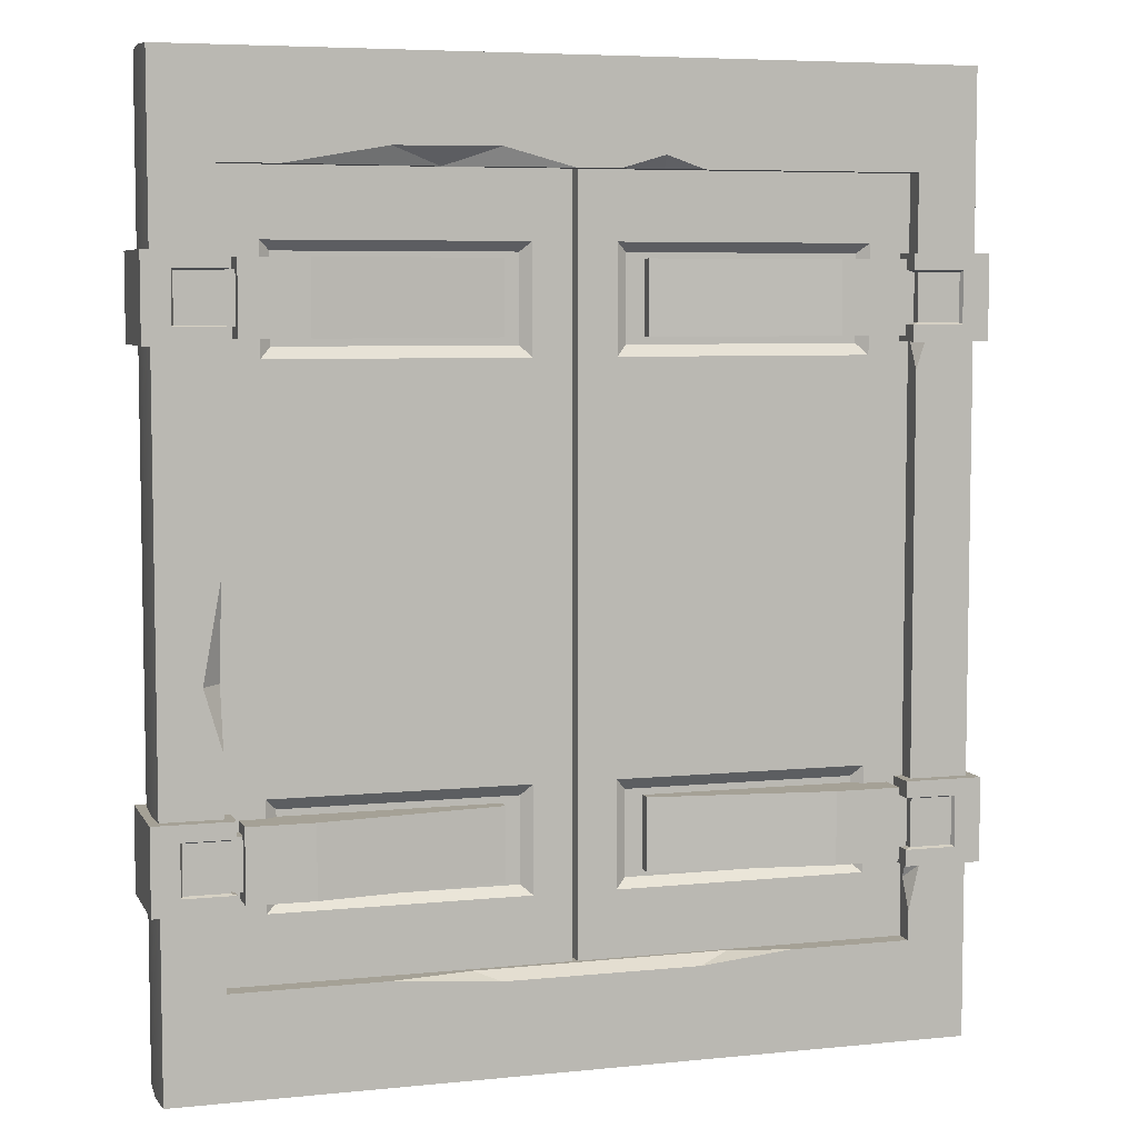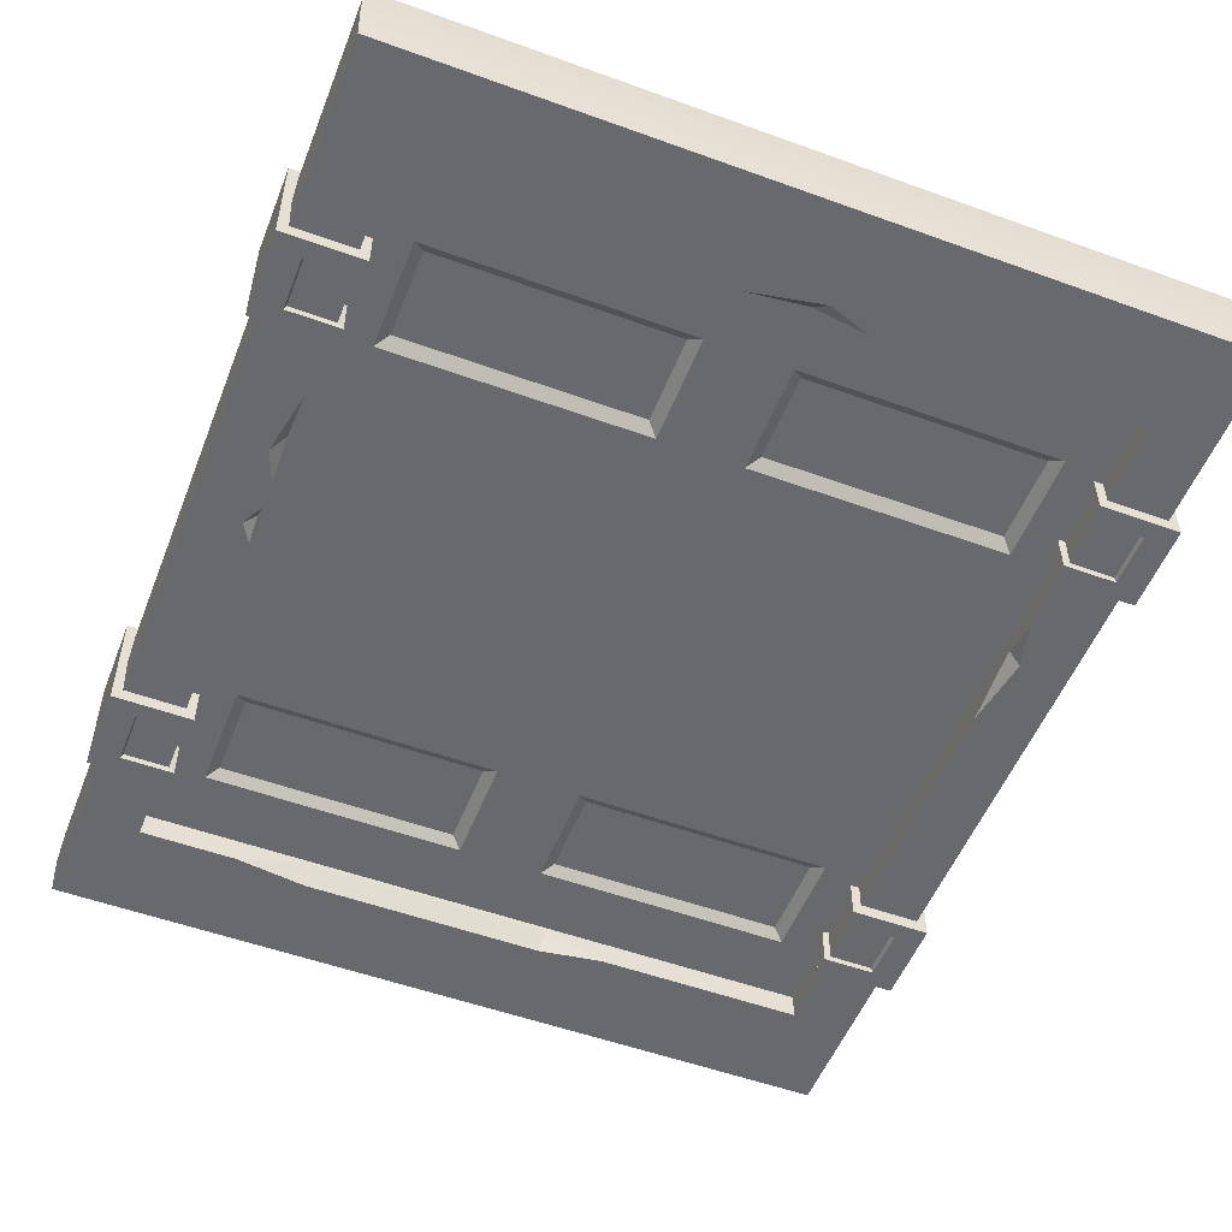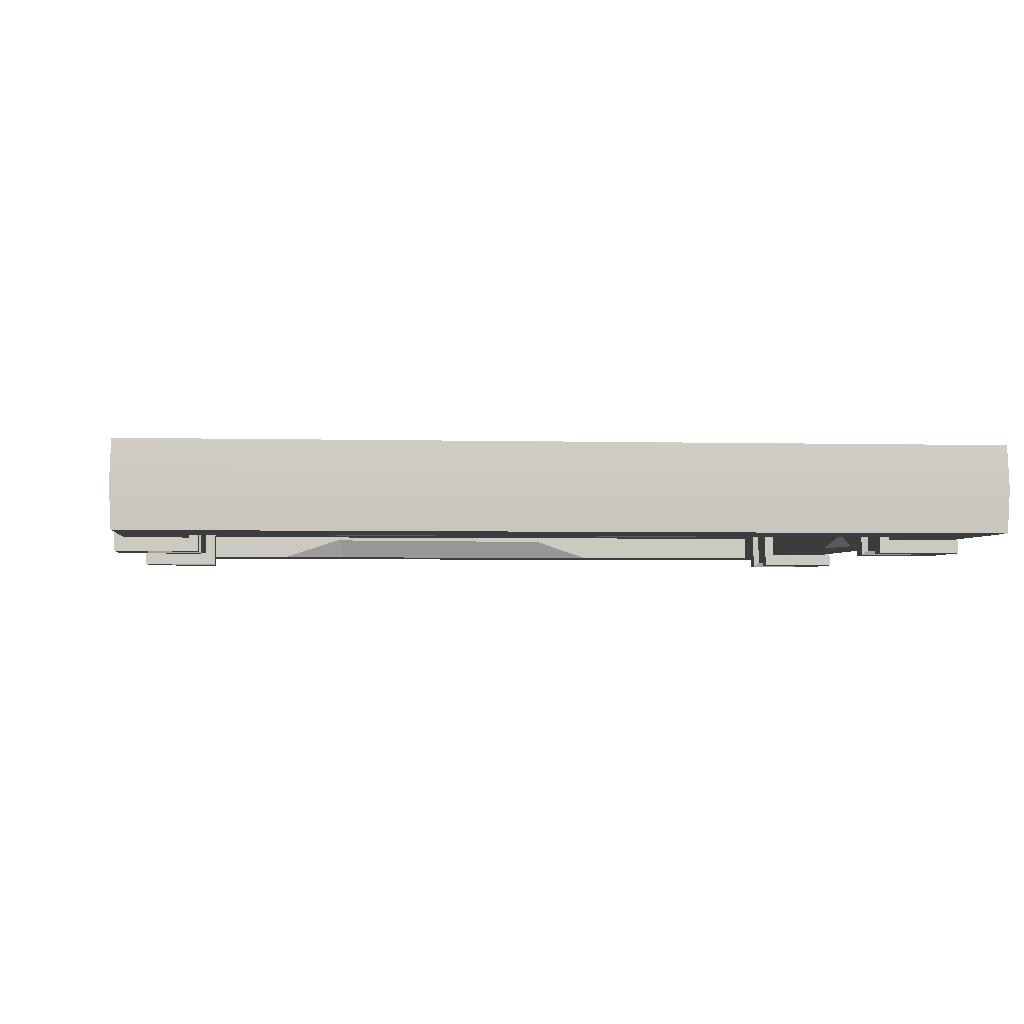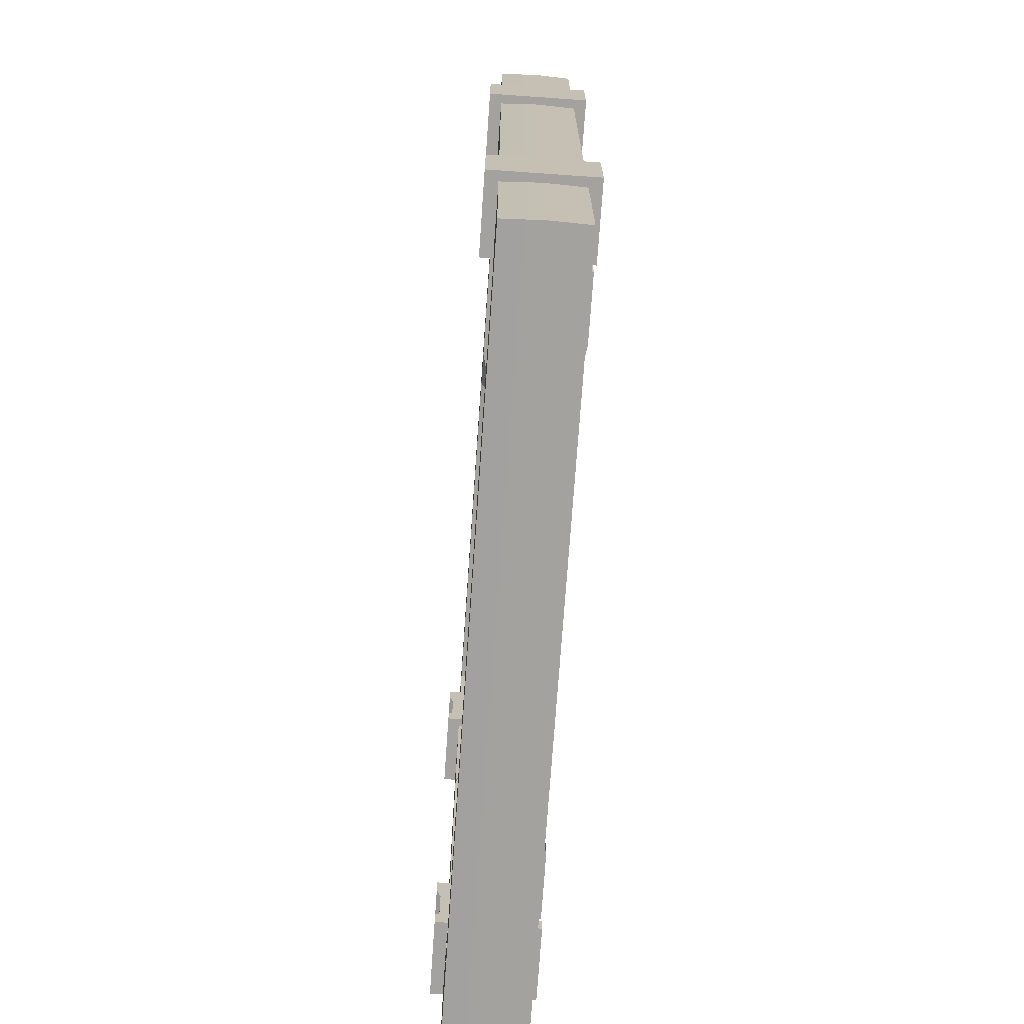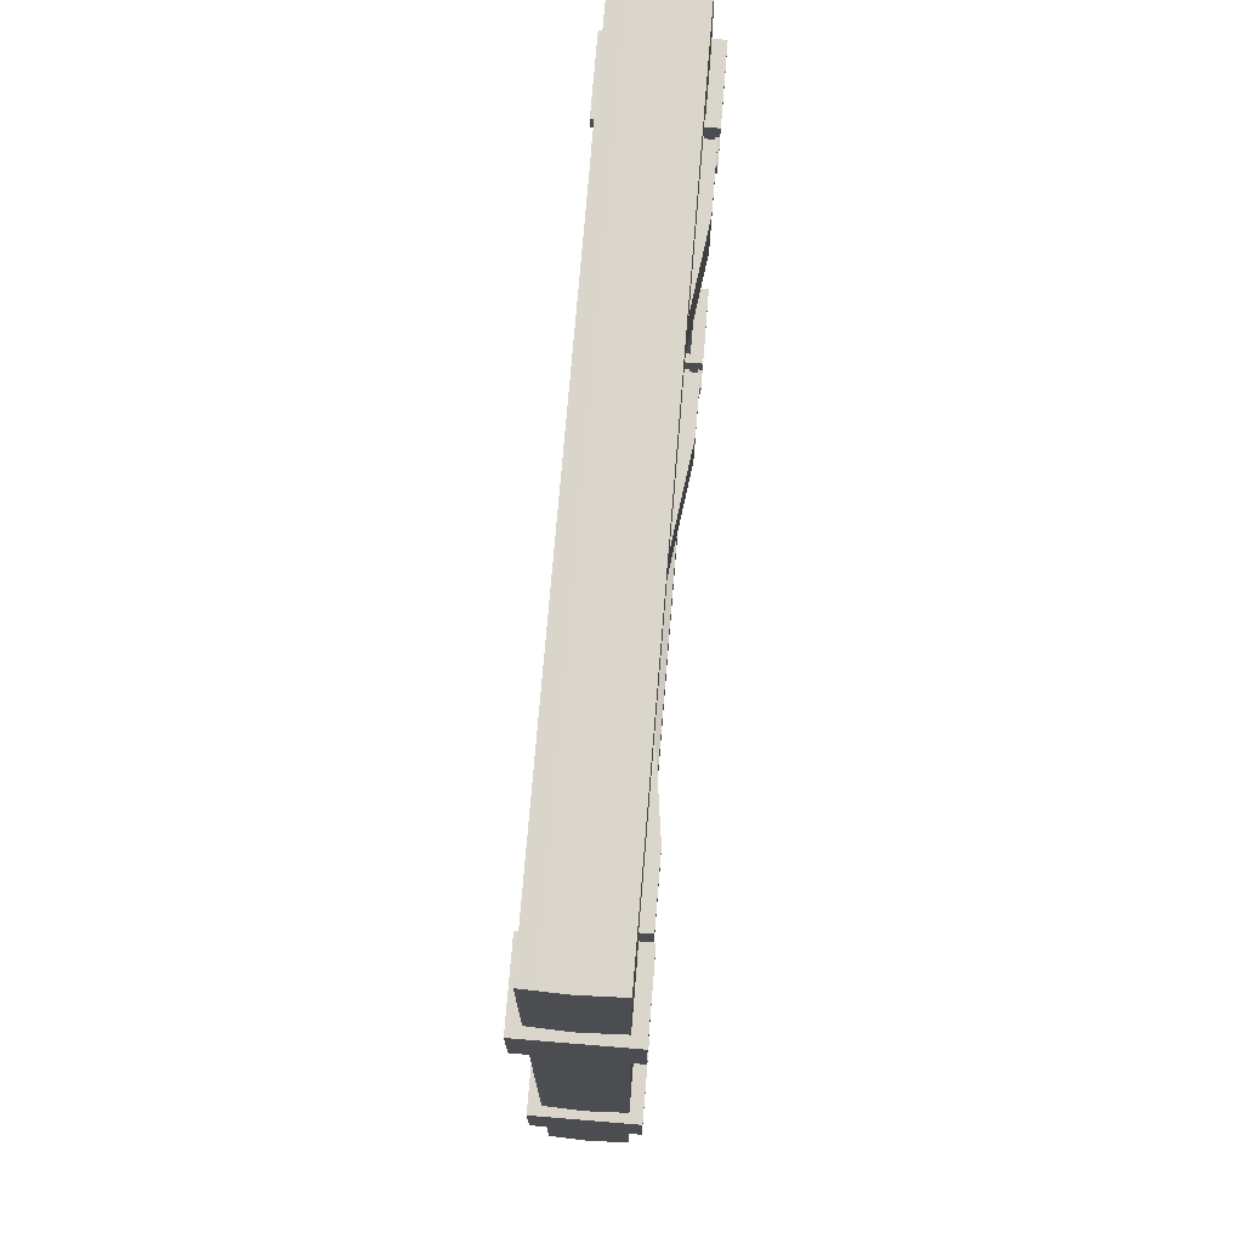
<metadata>
{"format":"obj","ext":"obj","renderer":"f3d","projection":"perspective","resolution":1024,"background":"white","views":[{"elev":6.1,"azim":-17.0,"up":"+Y"},{"elev":-52.8,"azim":158.7,"up":"+Z"},{"elev":-2.7,"azim":174.0,"up":"+Z"},{"elev":-72.4,"azim":-94.0,"up":"+Y"},{"elev":73.8,"azim":-85.3,"up":"+Y"}]}
</metadata>
<code>
v 253.1 217.2 16.51
v 253.1 243.8 16.51
v 253.1 243.8 -16.51
v 253.1 217.2 -16.51
v 228.4 217.2 16.51
v 228.4 217.2 -16.51
v 228.4 243.8 -16.51
v 228.4 243.8 16.51
v 244.5 238.6 -16.51
v 228.4 238.6 -16.51
v 228.4 222.4 -16.51
v 244.5 222.4 -16.51
v 244.5 222.4 16.51
v 228.4 222.4 16.51
v 228.4 238.6 16.51
v 244.5 238.6 16.51
v 243.9 238.1 -15.21
v 230.2 238.1 -15.21
v 230.2 222.9 -15.21
v 243.9 222.9 -15.21
v 243.9 222.9 15.21
v 230.2 222.9 15.21
v 230.2 238.1 15.21
v 243.9 238.1 15.21
v 253.1 56.38 16.51
v 253.1 82.95 16.51
v 253.1 82.95 -16.51
v 253.1 56.38 -16.51
v 228.4 56.38 16.51
v 228.4 56.38 -16.51
v 228.4 82.95 -16.51
v 228.4 82.95 16.51
v 244.5 77.74 -16.51
v 228.4 77.74 -16.51
v 228.4 61.59 -16.51
v 244.5 61.59 -16.51
v 244.5 61.59 16.51
v 228.4 61.59 16.51
v 228.4 77.74 16.51
v 244.5 77.74 16.51
v 243.9 77.25 -15.21
v 230.2 77.25 -15.21
v 230.2 62.08 -15.21
v 243.9 62.08 -15.21
v 243.9 62.08 15.21
v 230.2 62.08 15.21
v 230.2 77.25 15.21
v 243.9 77.25 15.21
v 0 0 12.5
v 250 0 12.5
v 0 300 12.5
v 250 300 12.5
v 0 300 -12.5
v 250 300 -12.5
v 0 0 -12.5
v 250 0 -12.5
v 18.76 32.06 12.5
v 231.2 32.06 12.5
v 231.2 267.8 12.5
v 18.76 267.8 12.5
v 18.76 267.8 -12.5
v 231.2 267.8 -12.5
v 231.2 32.06 -12.5
v 18.76 32.06 -12.5
v -3.06 217.2 16.51
v -3.06 243.8 16.51
v -3.06 243.8 -16.51
v -3.06 217.2 -16.51
v 21.63 217.2 16.51
v 21.63 217.2 -16.51
v 21.63 243.8 -16.51
v 21.63 243.8 16.51
v 5.458 238.6 -16.51
v 21.63 238.6 -16.51
v 21.63 222.4 -16.51
v 5.458 222.4 -16.51
v 5.458 222.4 16.51
v 21.63 222.4 16.51
v 21.63 238.6 16.51
v 5.458 238.6 16.51
v 6.08 238.1 -15.21
v 19.75 238.1 -15.21
v 19.75 222.9 -15.21
v 6.08 222.9 -15.21
v 6.08 222.9 15.21
v 19.75 222.9 15.21
v 19.75 238.1 15.21
v 6.08 238.1 15.21
v -3.06 56.38 16.51
v -3.06 82.95 16.51
v -3.06 82.95 -16.51
v -3.06 56.38 -16.51
v 21.63 56.38 16.51
v 21.63 56.38 -16.51
v 21.63 82.95 -16.51
v 21.63 82.95 16.51
v 5.458 77.74 -16.51
v 21.63 77.74 -16.51
v 21.63 61.59 -16.51
v 5.458 61.59 -16.51
v 5.458 61.59 16.51
v 21.63 61.59 16.51
v 21.63 77.74 16.51
v 5.458 77.74 16.51
v 6.08 77.25 -15.21
v 19.75 77.25 -15.21
v 19.75 62.08 -15.21
v 6.08 62.08 -15.21
v 6.08 62.08 15.21
v 19.75 62.08 15.21
v 19.75 77.25 15.21
v 6.08 77.25 15.21
v 37.24 267.8 12.5
v 123.5 267.8 12.5
v 68.87 273.4 12.5
v 101.6 273.7 12.5
v 84.33 267.8 8.087
v 137.1 267.8 12.5
v 163 267.8 12.5
v 151 272 12.5
v 151.5 267.8 9.074
v 18.76 101.8 12.5
v 18.76 151.6 12.5
v 13.18 121 12.5
v 18.76 121.3 7.601
v 66.25 32.06 12.5
v 192.1 32.06 12.5
v 92.76 32.06 8.201
v 173.4 32.06 7.392
v 163.1 29.18 12.5
v 100.6 29.28 12.5
v 231.2 208.7 12.5
v 231.2 234.9 12.5
v 235 220.3 12.5
v 231.2 218.4 7.069
v 231.2 41.34 12.5
v 231.2 62.82 12.5
v 231.2 51.08 7.578
v 234.5 55.57 12.5
v 83.77 32.06 -12.5
v 178.9 29.09 -12.5
v 201.7 32.06 -12.5
v 181.4 32.06 -5.917
v 102.6 32.06 -6.28
v 103.6 29.1 -12.5
v 18.76 197.7 -12.5
v 18.76 161.7 -12.5
v 15.24 183.9 -12.5
v 18.76 185.2 -8.812
v 101 267.8 -12.5
v 136.8 267.8 -12.5
v 113.3 272.2 -12.5
v 116.9 267.8 -8.341
v 231.2 196.8 -12.5
v 231.2 167.3 -12.5
v 235.1 176.9 -12.5
v 231.2 180.3 -8.379
v 231.2 158.6 -12.5
v 234.8 151.6 -12.5
v 231.2 145.7 -12.5
v 231.2 152.3 -8.311
v 250.5 300.6 0
v 250.5 -0.5998 0
v -0.4995 -0.5998 0
v -0.4995 300.6 0
f 4 3 2 1
f 4 1 5 6
f 17 20 19 18
f 2 3 7 8
f 21 24 23 22
f 19 22 23 18
f 3 9 10 7
f 6 11 12 4
f 4 12 9 3
f 1 13 14 5
f 8 15 16 2
f 2 16 13 1
f 7 10 15 8
f 5 14 11 6
f 9 17 18 10
f 11 19 20 12
f 12 20 17 9
f 13 21 22 14
f 15 23 24 16
f 16 24 21 13
f 10 18 23 15
f 14 22 19 11
f 28 27 26 25
f 28 25 29 30
f 41 44 43 42
f 26 27 31 32
f 45 48 47 46
f 43 46 47 42
f 27 33 34 31
f 30 35 36 28
f 28 36 33 27
f 25 37 38 29
f 32 39 40 26
f 26 40 37 25
f 31 34 39 32
f 29 38 35 30
f 33 41 42 34
f 35 43 44 36
f 36 44 41 33
f 37 45 46 38
f 39 47 48 40
f 40 48 45 37
f 34 42 47 39
f 38 46 43 35
f 165 162 54 53
f 55 56 163 164
f 162 163 56 54
f 55 164 165 53
f 49 131 126 57
f 50 139 136 58
f 52 120 119 59
f 51 124 123 60
f 55 148 147 64
f 121 153 151 62
f 138 161 160 63
f 128 144 140 126
f 60 149 146 61
f 68 65 66 67
f 68 70 69 65
f 81 82 83 84
f 66 72 71 67
f 85 86 87 88
f 83 82 87 86
f 67 71 74 73
f 70 68 76 75
f 68 67 73 76
f 65 69 78 77
f 72 66 80 79
f 66 65 77 80
f 71 72 79 74
f 69 70 75 78
f 73 74 82 81
f 75 76 84 83
f 76 73 81 84
f 77 78 86 85
f 79 80 88 87
f 80 77 85 88
f 74 79 87 82
f 78 75 83 86
f 92 89 90 91
f 92 94 93 89
f 105 106 107 108
f 90 96 95 91
f 109 110 111 112
f 107 106 111 110
f 91 95 98 97
f 94 92 100 99
f 92 91 97 100
f 89 93 102 101
f 96 90 104 103
f 90 89 101 104
f 95 96 103 98
f 93 94 99 102
f 97 98 106 105
f 99 100 108 107
f 100 97 105 108
f 101 102 110 109
f 103 104 112 111
f 104 101 109 112
f 98 103 111 106
f 102 99 107 110
f 117 115 113
f 114 116 117
f 117 116 115
f 121 120 118
f 119 120 121
f 122 125 124
f 124 125 123
f 130 129 128 131
f 131 128 126
f 127 129 130
f 135 134 133
f 132 134 135
f 136 139 138
f 138 139 137
f 141 143 142
f 56 141 142 63
f 140 144 145
f 145 144 143 141
f 148 149 147
f 146 149 148
f 53 54 152
f 151 153 152
f 152 153 150
f 155 157 156
f 156 157 154
f 159 161 158
f 54 156 154 62
f 160 161 159
f 126 140 64 57
f 129 143 144 128
f 63 142 127 58
f 127 142 143 129
f 138 63 58 136
f 161 157 155 158
f 62 154 157 135
f 132 161 138 137
f 62 135 133 59
f 135 157 161 132
f 121 62 59 119
f 61 150 153 117
f 117 153 121 118 114
f 61 117 113 60
f 64 147 149 125
f 125 149 60 123
f 64 125 122 57
f 139 134 132 137
f 134 52 59 133
f 50 52 134 139
f 120 116 114 118
f 52 51 115 116
f 115 51 60 113
f 52 116 120
f 124 49 57 122
f 51 49 124
f 156 159 158 155
f 159 56 63 160
f 54 56 159 156
f 148 53 61 146
f 55 53 148
f 50 163 162 52
f 164 163 50 49
f 165 164 49 51
f 51 52 162 165
f 152 54 62 151
f 53 152 150 61
f 145 55 64 140
f 56 55 145 141
f 130 50 58 127
f 49 50 130 131
v 102.9 219.1 8.095
v 102.9 242 8.095
v 102.9 242 3.262
v 102.9 219.1 3.262
v 23.92 242 15.97
v 23.92 219.1 15.97
v 23.92 242 3.262
v 23.92 219.1 3.262
v 23.92 238.6 12.38
v 23.92 222.4 12.38
v 23.92 238.6 6.167
v 23.92 222.4 6.167
v 15.05 238.6 12.38
v 15.05 222.4 12.38
v 15.05 238.6 6.167
v 15.05 222.4 6.167
v 44.69 219.1 15.97
v 44.69 242 15.97
v 18.76 32.06 6.288
v 124.2 32.06 6.288
v 18.76 267.8 6.288
v 124.2 267.8 6.288
v 18.76 267.8 -4.771
v 125 267.8 -4.771
v 18.76 32.06 -4.771
v 125 32.06 -4.771
v 31.78 53.09 6.288
v 112 53.09 6.288
v 112 246.8 6.288
v 31.78 246.8 6.288
v 31.78 246.8 -4.771
v 112 246.8 -4.771
v 112 53.09 -4.771
v 31.78 53.09 -4.771
v 31.78 86.75 6.288
v 31.78 213.1 6.288
v 112 86.75 6.288
v 112 213.1 6.288
v 112 213.1 -4.771
v 112 86.75 -4.771
v 31.78 213.1 -4.771
v 31.78 86.75 -4.771
v 35.18 216.7 3.861
v 108.6 216.7 3.861
v 108.6 243.8 3.861
v 35.18 243.8 3.861
v 35.18 243.8 -2.343
v 108.6 243.8 -2.343
v 108.6 216.7 -2.343
v 35.18 216.7 -2.343
v 35.18 56.12 3.861
v 108.6 56.12 3.861
v 108.6 83.21 3.861
v 35.18 83.21 3.861
v 35.18 83.21 -2.343
v 108.6 83.21 -2.343
v 108.6 56.12 -2.343
v 35.18 56.12 -2.343
v 102.9 58.22 8.095
v 102.9 81.11 8.095
v 102.9 81.11 3.262
v 102.9 58.22 3.262
v 23.92 81.11 15.97
v 23.92 58.22 15.97
v 23.92 81.11 3.262
v 23.92 58.22 3.262
v 23.92 77.74 12.38
v 23.92 61.59 12.38
v 23.92 77.74 6.167
v 23.92 61.59 6.167
v 15.05 77.74 12.38
v 15.05 61.59 12.38
v 15.05 77.74 6.167
v 15.05 61.59 6.167
v 44.69 58.22 15.97
v 44.69 81.11 15.97
f 170 171 182 183
f 172 170 183
f 171 173 182
f 166 169 168 167
f 179 178 180 181
f 171 170 174 175
f 170 172 176 174
f 173 171 175 177
f 175 174 178 179
f 174 176 180 178
f 176 177 181 180
f 177 175 179 181
f 183 182 166 167
f 172 183 167 168
f 182 173 169 166
f 208 209 210 211
f 186 187 189 188
f 212 213 214 215
f 190 191 185 184
f 185 191 189 187
f 190 184 186 188
f 184 185 193 192
f 185 187 194 203 202 193
f 187 186 195 194
f 186 184 192 200 201 195
f 188 189 197 196
f 189 191 198 205 204 197
f 191 190 199 198
f 190 188 196 206 207 199
f 216 217 218 219
f 200 202 203 201
f 220 221 222 223
f 206 204 205 207
f 201 203 209 208
f 203 194 210 209
f 194 195 211 210
f 195 201 208 211
f 196 197 213 212
f 197 204 214 213
f 204 206 215 214
f 206 196 212 215
f 192 193 217 216
f 193 202 218 217
f 202 200 219 218
f 200 192 216 219
f 207 205 221 220
f 205 198 222 221
f 198 199 223 222
f 199 207 220 223
f 228 229 240 241
f 230 228 241
f 229 231 240
f 224 227 226 225
f 237 236 238 239
f 229 228 232 233
f 228 230 234 232
f 231 229 233 235
f 233 232 236 237
f 232 234 238 236
f 234 235 239 238
f 235 233 237 239
f 241 240 224 225
f 230 241 225 226
f 240 231 227 224
v 147.1 219.1 8.095
v 147.1 242 8.095
v 147.1 242 3.262
v 147.1 219.1 3.262
v 226.1 242 15.97
v 226.1 219.1 15.97
v 226.1 242 3.262
v 226.1 219.1 3.262
v 226.1 238.6 12.38
v 226.1 222.4 12.38
v 226.1 238.6 6.167
v 226.1 222.4 6.167
v 234.9 238.6 12.38
v 234.9 222.4 12.38
v 234.9 238.6 6.167
v 234.9 222.4 6.167
v 205.3 219.1 15.97
v 205.3 242 15.97
v 231.2 32.06 6.288
v 125.8 32.06 6.288
v 231.2 267.8 6.288
v 125.8 267.8 6.288
v 231.2 267.8 -4.771
v 125 267.8 -4.771
v 231.2 32.06 -4.771
v 125 32.06 -4.771
v 218.2 53.09 6.288
v 138 53.09 6.288
v 138 246.8 6.288
v 218.2 246.8 6.288
v 218.2 246.8 -4.771
v 138 246.8 -4.771
v 138 53.09 -4.771
v 218.2 53.09 -4.771
v 218.2 86.75 6.288
v 218.2 213.1 6.288
v 138 86.75 6.288
v 138 213.1 6.288
v 138 213.1 -4.771
v 138 86.75 -4.771
v 218.2 213.1 -4.771
v 218.2 86.75 -4.771
v 214.8 216.7 3.861
v 141.4 216.7 3.861
v 141.4 243.8 3.861
v 214.8 243.8 3.861
v 214.8 243.8 -2.343
v 141.4 243.8 -2.343
v 141.4 216.7 -2.343
v 214.8 216.7 -2.343
v 214.8 56.12 3.861
v 141.4 56.12 3.861
v 141.4 83.21 3.861
v 214.8 83.21 3.861
v 214.8 83.21 -2.343
v 141.4 83.21 -2.343
v 141.4 56.12 -2.343
v 214.8 56.12 -2.343
v 147.1 58.22 8.095
v 147.1 81.11 8.095
v 147.1 81.11 3.262
v 147.1 58.22 3.262
v 226.1 81.11 15.97
v 226.1 58.22 15.97
v 226.1 81.11 3.262
v 226.1 58.22 3.262
v 226.1 77.74 12.38
v 226.1 61.59 12.38
v 226.1 77.74 6.167
v 226.1 61.59 6.167
v 234.9 77.74 12.38
v 234.9 61.59 12.38
v 234.9 77.74 6.167
v 234.9 61.59 6.167
v 205.3 58.22 15.97
v 205.3 81.11 15.97
f 246 259 258 247
f 248 259 246
f 247 258 249
f 242 243 244 245
f 255 257 256 254
f 247 251 250 246
f 246 250 252 248
f 249 253 251 247
f 251 255 254 250
f 250 254 256 252
f 252 256 257 253
f 253 257 255 251
f 259 243 242 258
f 248 244 243 259
f 258 242 245 249
f 284 287 286 285
f 262 264 265 263
f 288 291 290 289
f 266 260 261 267
f 261 263 265 267
f 266 264 262 260
f 260 268 269 261
f 261 269 278 279 270 263
f 263 270 271 262
f 262 271 277 276 268 260
f 264 272 273 265
f 265 273 280 281 274 267
f 267 274 275 266
f 266 275 283 282 272 264
f 292 295 294 293
f 276 277 279 278
f 296 299 298 297
f 282 283 281 280
f 277 284 285 279
f 279 285 286 270
f 270 286 287 271
f 271 287 284 277
f 272 288 289 273
f 273 289 290 280
f 280 290 291 282
f 282 291 288 272
f 268 292 293 269
f 269 293 294 278
f 278 294 295 276
f 276 295 292 268
f 283 296 297 281
f 281 297 298 274
f 274 298 299 275
f 275 299 296 283
f 304 317 316 305
f 306 317 304
f 305 316 307
f 300 301 302 303
f 313 315 314 312
f 305 309 308 304
f 304 308 310 306
f 307 311 309 305
f 309 313 312 308
f 308 312 314 310
f 310 314 315 311
f 311 315 313 309
f 317 301 300 316
f 306 302 301 317
f 316 300 303 307

</code>
